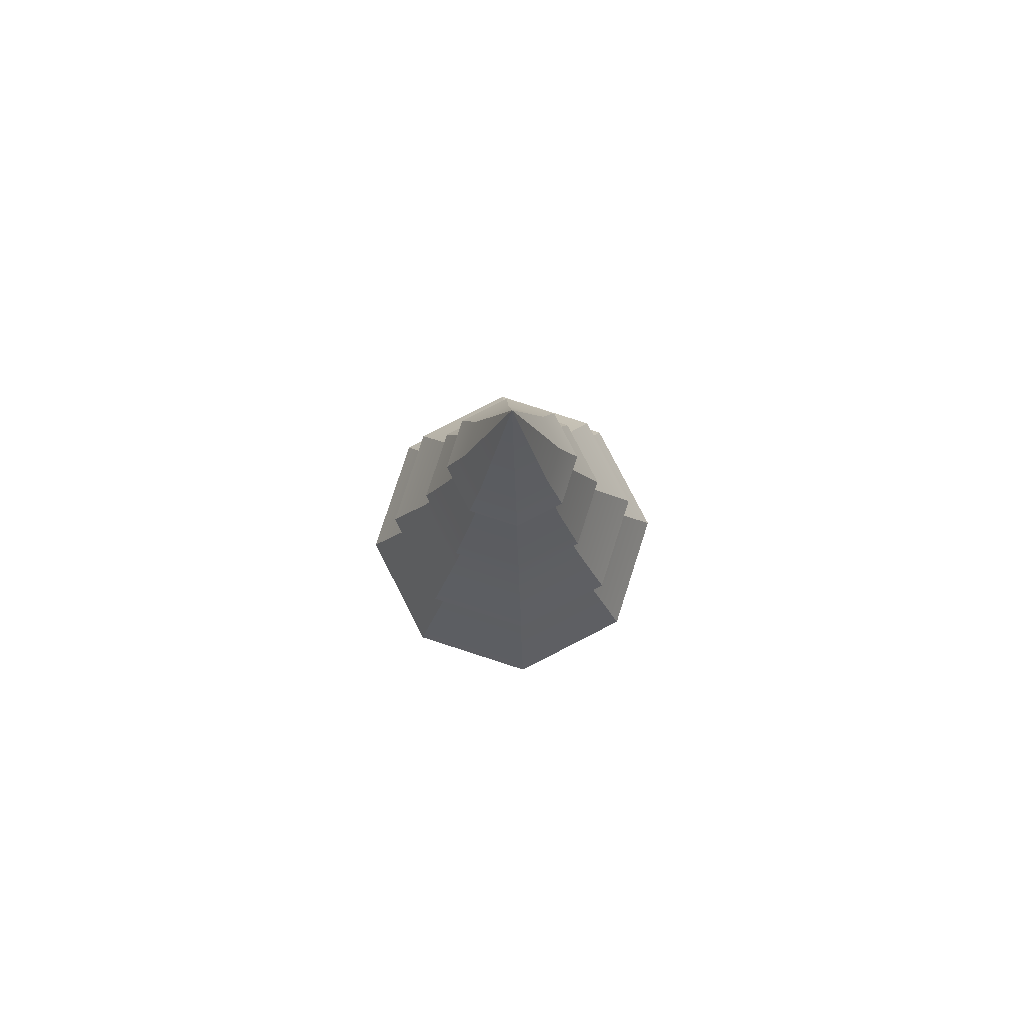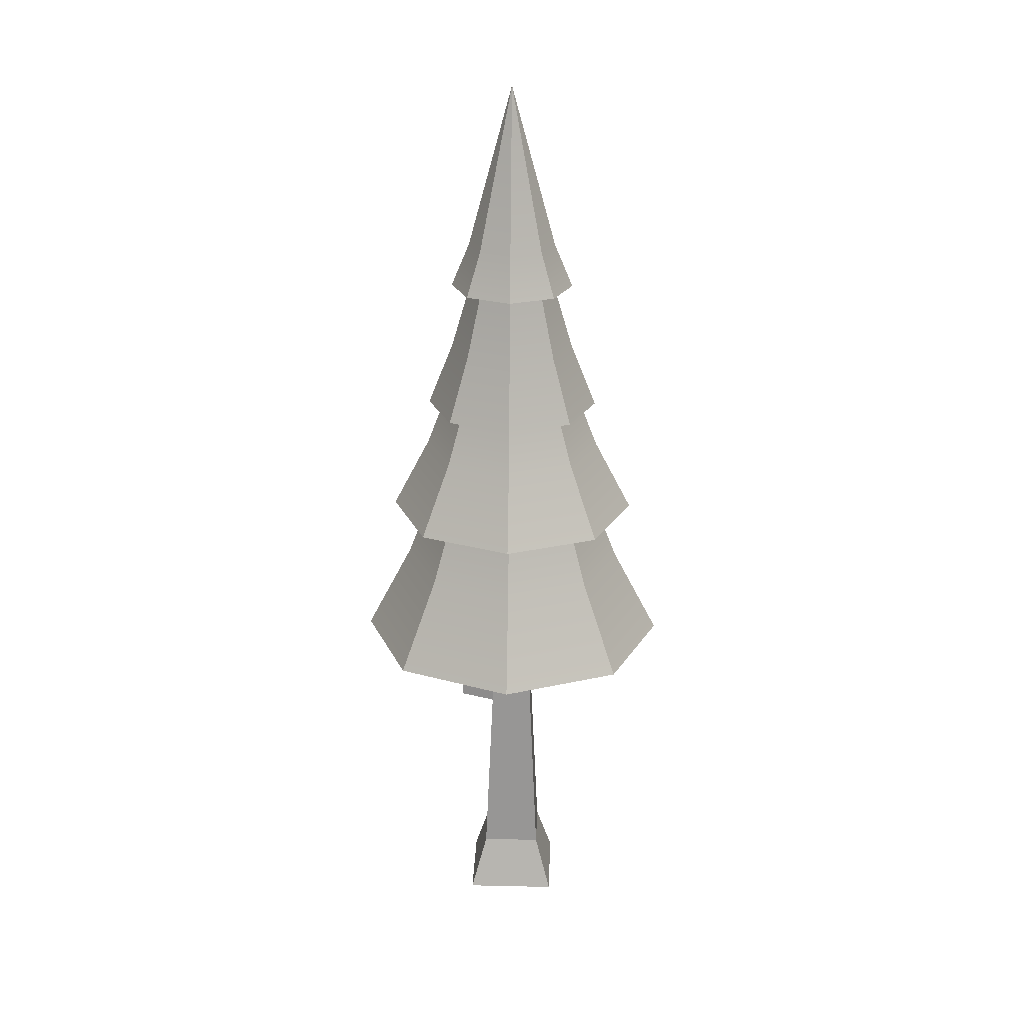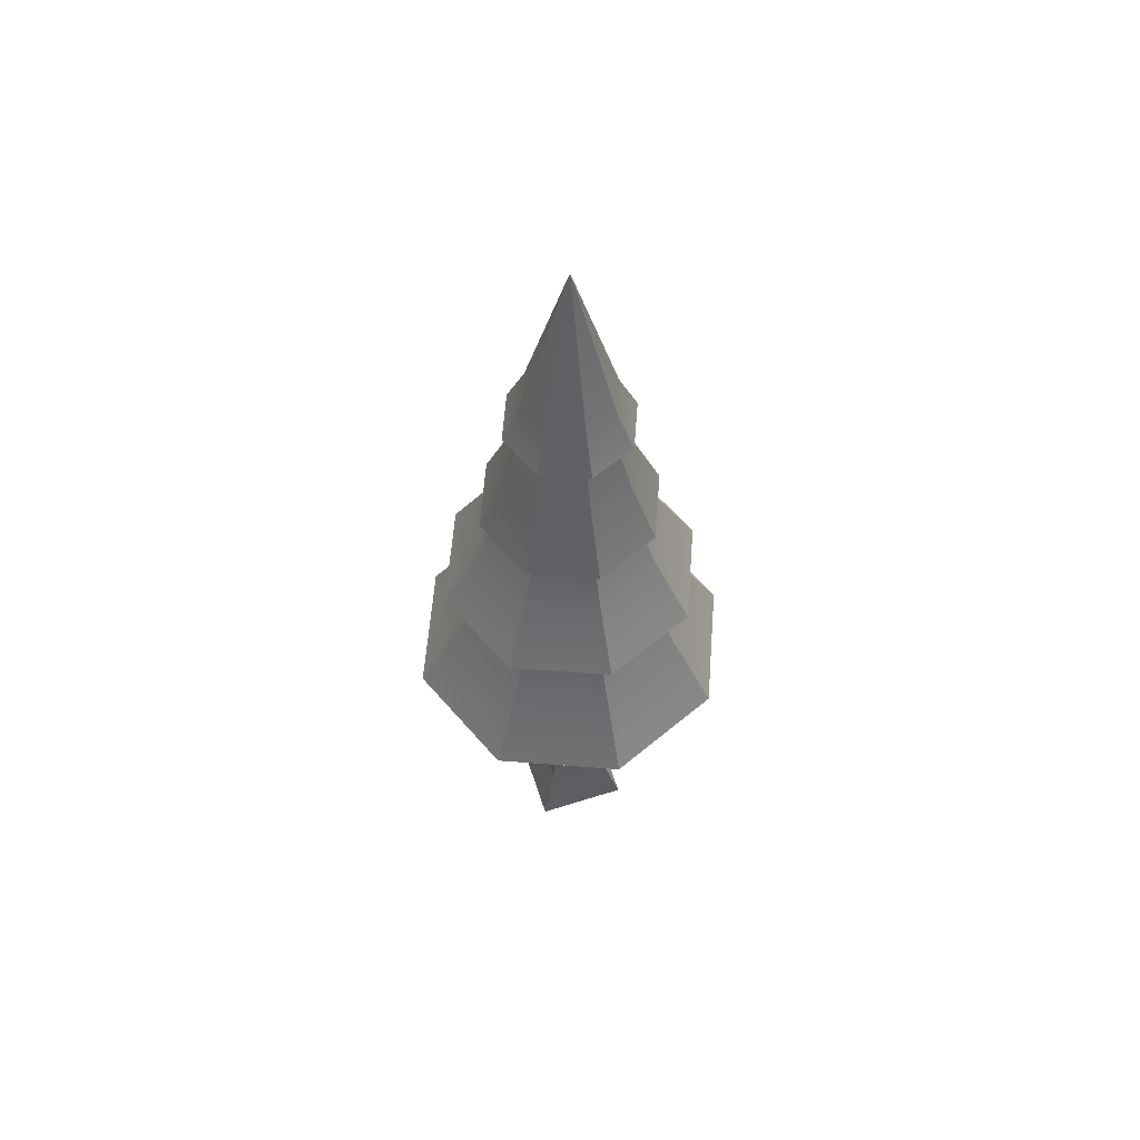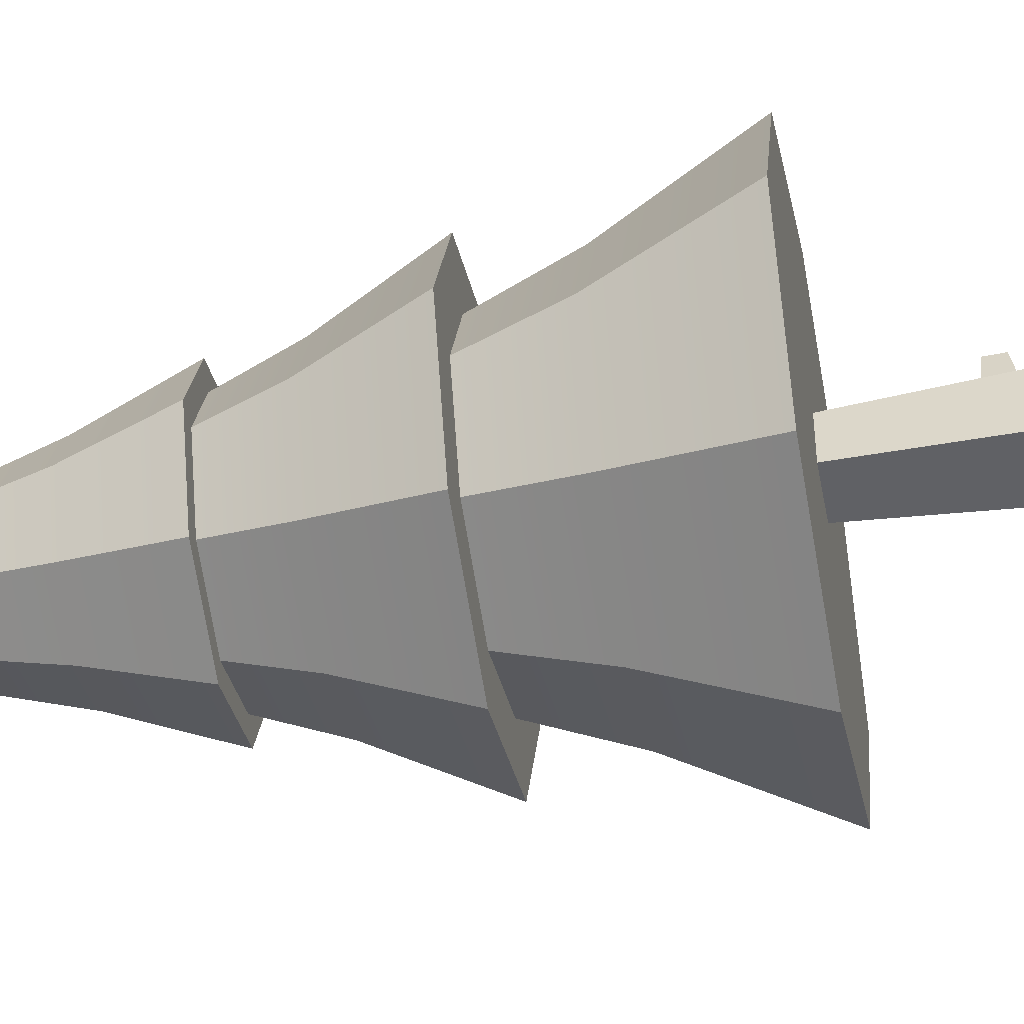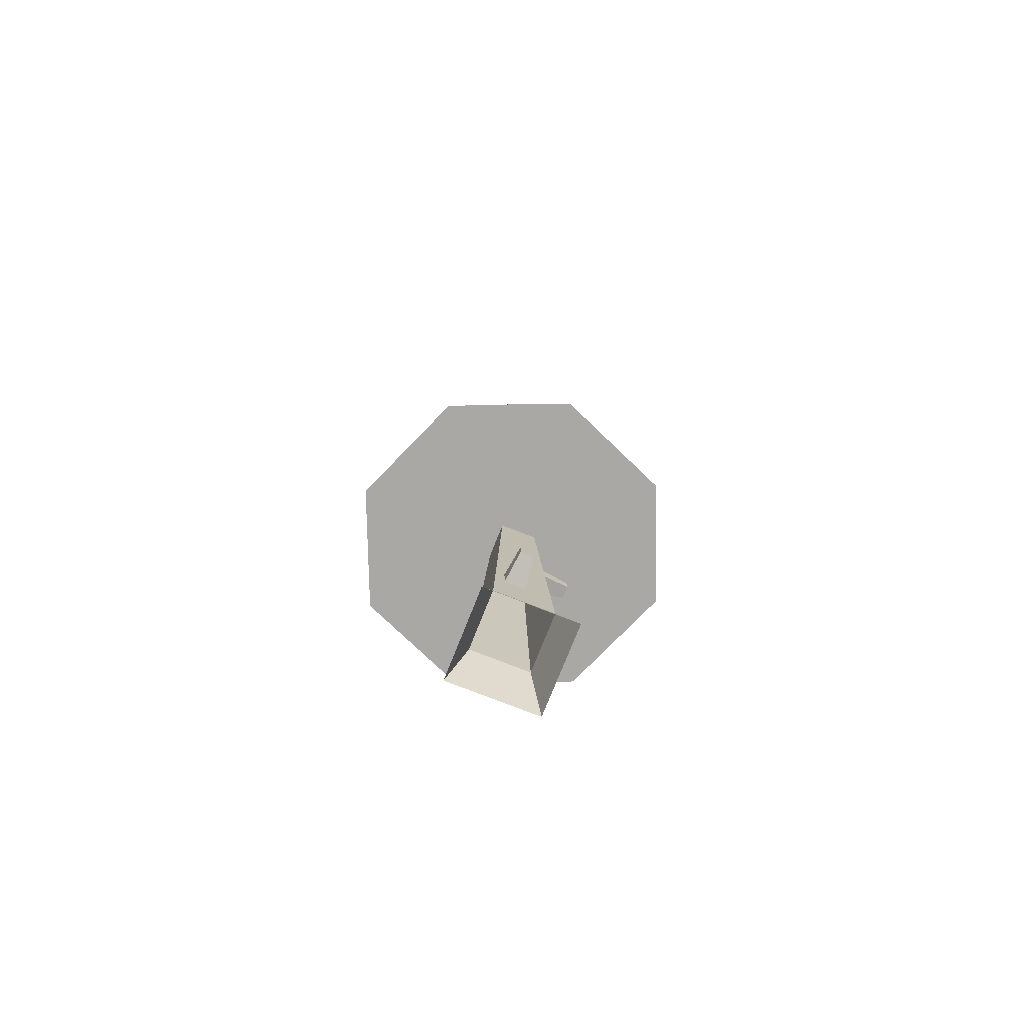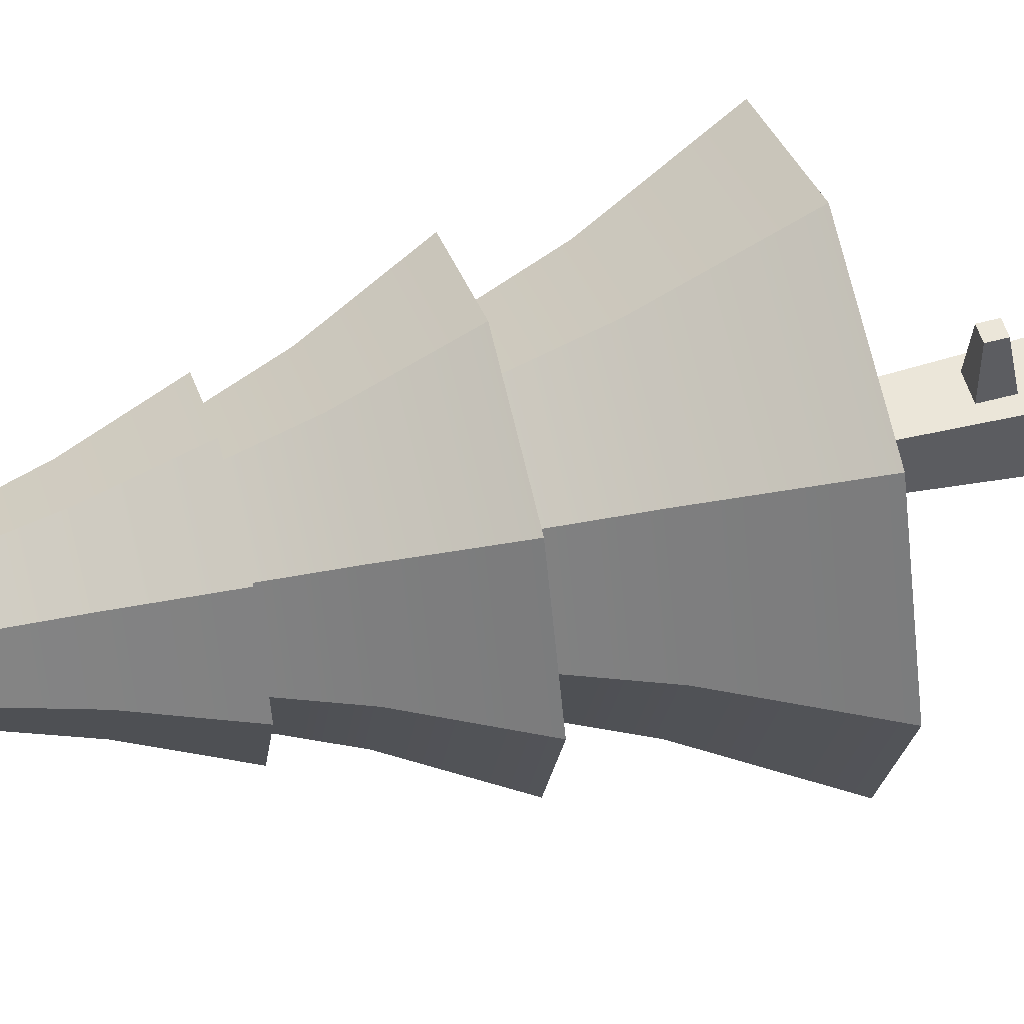
<metadata>
{"format":"obj","ext":"obj","renderer":"f3d","projection":"perspective","resolution":1024,"background":"white","views":[{"elev":79.3,"azim":85.4,"up":"+Y"},{"elev":24.4,"azim":92.1,"up":"+Y"},{"elev":59.8,"azim":-18.0,"up":"+Y"},{"elev":-50.4,"azim":-79.5,"up":"+Z"},{"elev":-75.1,"azim":-111.5,"up":"+Y"},{"elev":49.9,"azim":-104.9,"up":"+Z"}]}
</metadata>
<code>
g default
v 0 1.546 0
v 0 1.275 0.07401
v 0.05233 1.275 0.05233
v 0.05233 1.275 -0.05233
v 0 1.275 -0.07401
v 0 0.9091 0.1511
v -0.1505 0.7902 0.1505
v 0 0.7902 0.2128
v -0.1068 0.9091 0.1068
v 0.1042 1.203 0
v 0.07371 1.203 -0.07371
v 0.07401 1.275 0
v 0.1068 0.9091 -0.1068
v 0.2128 0.7902 0
v 0.1505 0.7902 -0.1505
v 0.1511 0.9091 0
v 0.05133 1.203 0.05133
v 0 1.095 0.1042
v 0.07371 1.095 0.07371
v 0 1.203 0.0726
v 0.1068 0.9091 0.1068
v 0.1505 0.7902 0.1505
v 0.1335 0.6923 0.1335
v 0 0.5436 0.266
v 0.1881 0.5436 0.1881
v 0 0.6923 0.1888
v 0.1068 0.7902 0.1068
v 0 0.7902 0.151
v -0.2128 0.7902 0
v -0.1068 0.9091 -0.1068
v -0.1505 0.7902 -0.1505
v -0.1511 0.9091 0
v -0.266 0.5436 0
v -0.1335 0.6923 0.1335
v -0.1888 0.6923 0
v -0.1881 0.5436 0.1881
v 0.1038 0.987 0.1038
v 0.1209 0.987 0
v 0.1468 0.987 0
v 0.0855 0.987 0.0855
v 0 0.987 0.1468
v 0 0.987 0.1209
v -0.1038 0.987 0.1038
v -0.0855 0.987 0.0855
v -0.1209 0.987 0
v -0.1468 0.987 0
v 0.1038 0.987 -0.1038
v 0.0855 0.987 -0.0855
v 0 0.987 -0.1468
v 0 0.987 -0.1209
v -0.0855 0.987 -0.0855
v -0.1038 0.987 -0.1038
v 0 0.6923 -0.1888
v 0.1881 0.5436 -0.1881
v 0 0.5436 -0.266
v 0.1335 0.6923 -0.1335
v -0.1042 1.203 0
v -0.05233 1.275 -0.05233
v -0.07371 1.203 -0.07371
v -0.07401 1.275 0
v 0.05133 1.203 -0.05133
v 0.1042 1.095 0
v 0.07371 1.095 -0.07371
v 0.0726 1.203 0
v 0.151 0.7902 0
v -0.1068 0.7902 0.1068
v -0.151 0.7902 0
v 0.1068 0.7902 -0.1068
v 0 0.7902 -0.2128
v 0 0.7902 -0.151
v -0.1068 0.7902 -0.1068
v -0.1335 0.6923 -0.1335
v -0.1881 0.5436 -0.1881
v 0 1.203 -0.1042
v -0.07371 1.095 -0.07371
v -0.1042 1.095 0
v -0.05233 1.275 0.05233
v -0.07371 1.203 0.07371
v 0 1.203 0.1042
v 0.07371 1.203 0.07371
v 0 0.9091 -0.1511
v -0.07371 1.095 0.07371
v -0.05133 1.203 0.05133
v -0.0726 1.203 0
v -0.05133 1.203 -0.05133
v 0.266 0.5436 0
v 0.1888 0.6923 0
v 0 1.095 -0.1042
v 0 1.203 -0.0726
v 0.0289 0.5436 0.0289
v -0.0289 0.5436 0.0289
v -0.0289 0.5436 -0.0289
v 0.0289 0.5436 -0.0289
v 0.04878 0.09177 0.04878
v -0.07505 0 0.07505
v 0.07505 0 0.07505
v -0.04878 0.09177 0.04878
v 0.04878 0.09177 -0.04878
v 0.07505 0 -0.07505
v -0.04878 0.09177 -0.04878
v -0.07505 0 -0.07505
v -0.09378 0.2048 -0.02319
v -0.04356 0.2105 0.003765
v -0.04356 0.2105 -0.02951
v -0.09378 0.2048 -0.002558
v -0.09491 0.179 -0.002558
v -0.04539 0.1689 0.003765
v -0.04539 0.1689 -0.02951
v -0.09491 0.179 -0.02319
v -0.01483 0.3882 0.03574
v -0.008171 0.4173 0.09276
v -0.01483 0.4214 0.03428
v -0.008171 0.3974 0.09363
v 0.0118 0.3974 0.09363
v 0.01845 0.3882 0.03574
v 0.0118 0.4173 0.09276
v 0.01845 0.4214 0.03428
g tree_pineDefaultA:Mesh
f 1 2 3
f 1 4 5
f 6 7 8
f 7 6 9
f 4 10 11
f 10 4 12
f 13 14 15
f 14 13 16
f 17 18 19
f 18 17 20
f 21 8 22
f 8 21 6
f 23 24 25
f 24 23 26
f 27 26 23
f 26 27 28
f 29 30 31
f 30 29 32
f 33 34 35
f 34 33 36
f 37 38 39
f 38 37 40
f 40 37 41
f 40 41 42
f 42 41 43
f 42 43 44
f 44 43 45
f 45 43 46
f 38 47 39
f 47 38 48
f 47 48 49
f 49 48 50
f 49 50 51
f 49 51 52
f 52 51 45
f 52 45 46
f 26 36 24
f 36 26 34
f 53 54 55
f 54 53 56
f 48 16 13
f 16 48 38
f 57 58 59
f 58 57 60
f 61 62 63
f 62 61 64
f 22 65 14
f 65 22 27
f 27 22 8
f 27 8 28
f 28 8 66
f 66 8 7
f 66 7 67
f 67 7 29
f 65 15 14
f 15 65 68
f 15 68 69
f 69 68 70
f 69 70 71
f 69 71 31
f 31 71 67
f 31 67 29
f 40 6 21
f 6 40 42
f 33 72 73
f 72 33 35
f 70 56 53
f 56 70 68
f 58 74 59
f 74 58 5
f 46 75 52
f 75 46 76
f 17 62 64
f 62 17 19
f 21 14 16
f 14 21 22
f 57 77 60
f 77 57 78
f 3 79 80
f 79 3 2
f 81 15 69
f 15 81 13
f 63 39 47
f 39 63 62
f 12 4 1
f 29 9 32
f 9 29 7
f 5 11 74
f 11 5 4
f 46 82 76
f 82 46 43
f 2 78 79
f 78 2 77
f 3 12 1
f 32 51 30
f 51 32 45
f 77 1 60
f 76 83 84
f 83 76 82
f 76 85 75
f 85 76 84
f 3 10 12
f 10 3 80
f 35 71 72
f 71 35 67
f 18 43 41
f 43 18 82
f 42 9 6
f 9 42 44
f 20 82 18
f 82 20 83
f 23 86 87
f 86 23 25
f 65 23 87
f 23 65 27
f 30 69 31
f 69 30 81
f 88 47 49
f 47 88 63
f 72 55 73
f 55 72 53
f 68 87 56
f 87 68 65
f 75 49 52
f 49 75 88
f 56 86 54
f 86 56 87
f 1 58 60
f 40 16 38
f 16 40 21
f 85 88 75
f 88 85 89
f 51 81 30
f 81 51 50
f 1 5 58
f 34 67 35
f 67 34 66
f 1 77 2
f 19 39 62
f 39 19 37
f 89 63 88
f 63 89 61
f 28 34 26
f 34 28 66
f 80 11 10
f 11 80 64
f 64 80 17
f 17 80 79
f 17 79 20
f 20 79 83
f 83 79 78
f 83 78 84
f 61 11 64
f 11 61 74
f 74 61 89
f 74 89 85
f 74 85 59
f 59 85 84
f 59 84 78
f 59 78 57
f 19 41 37
f 41 19 18
f 50 13 81
f 13 50 48
f 71 53 72
f 53 71 70
f 32 44 45
f 44 32 9
f 25 54 86
f 54 25 24
f 54 24 90
f 90 24 91
f 91 24 36
f 91 36 92
f 93 54 90
f 54 93 55
f 55 93 92
f 55 92 73
f 73 92 36
f 73 36 33
f 94 95 96
f 95 94 97
f 98 96 99
f 96 98 94
f 95 100 101
f 100 95 97
f 100 99 101
f 99 100 98
f 102 103 104
f 103 102 105
f 103 106 107
f 106 103 105
f 106 108 107
f 108 106 109
f 106 102 109
f 102 106 105
f 109 104 108
f 104 109 102
f 110 111 112
f 111 110 113
f 93 94 98
f 94 93 90
f 114 110 115
f 110 114 113
f 116 115 117
f 115 116 114
f 92 98 100
f 98 92 93
f 112 116 117
f 116 112 111
f 116 113 114
f 113 116 111
f 94 115 97
f 115 94 90
f 115 90 117
f 117 90 112
f 110 97 115
f 97 110 91
f 91 110 112
f 91 112 90
f 97 108 100
f 108 97 107
f 107 97 103
f 103 97 91
f 104 100 108
f 100 104 92
f 92 104 103
f 92 103 91

</code>
